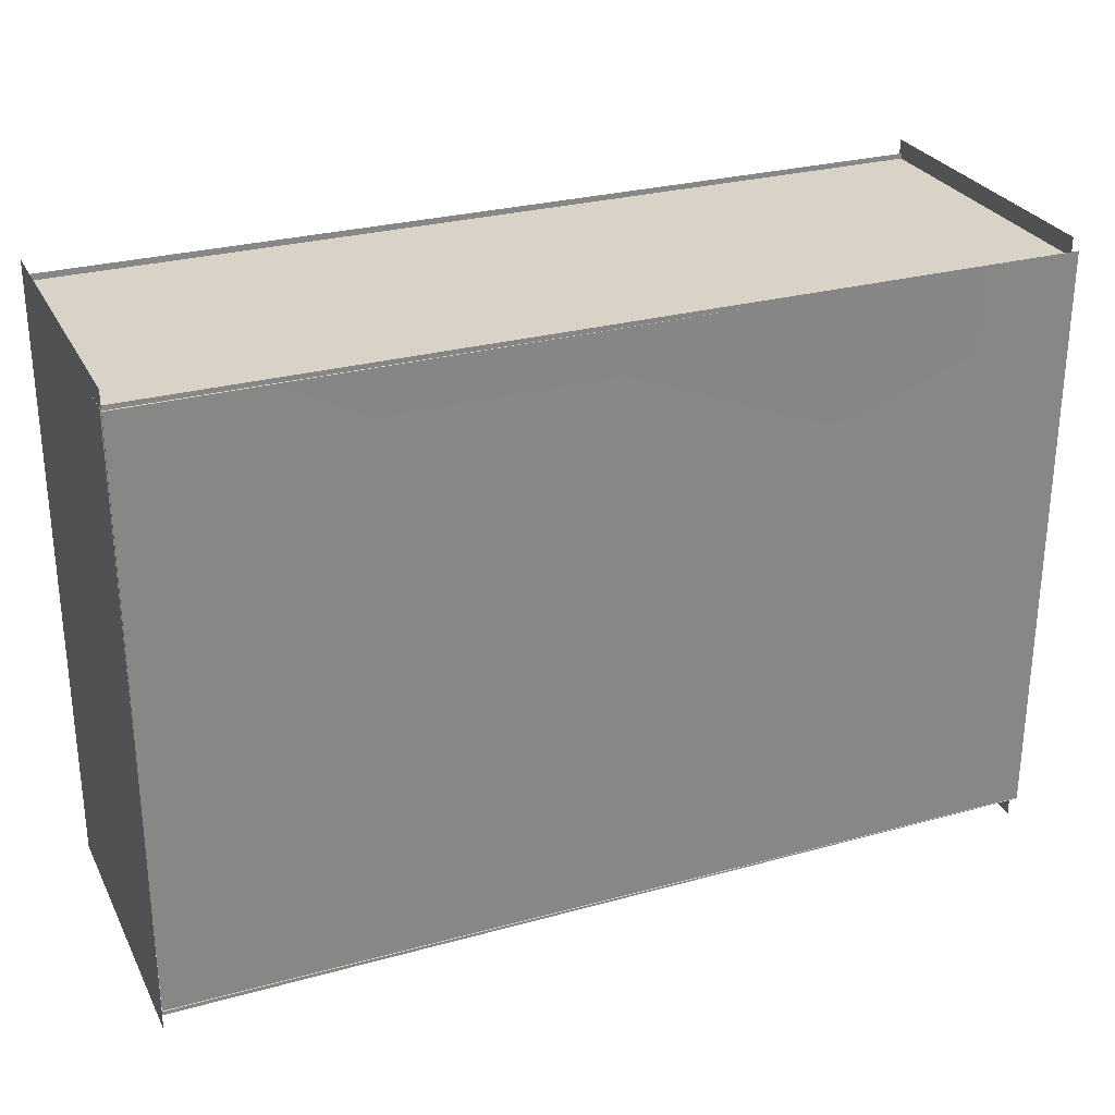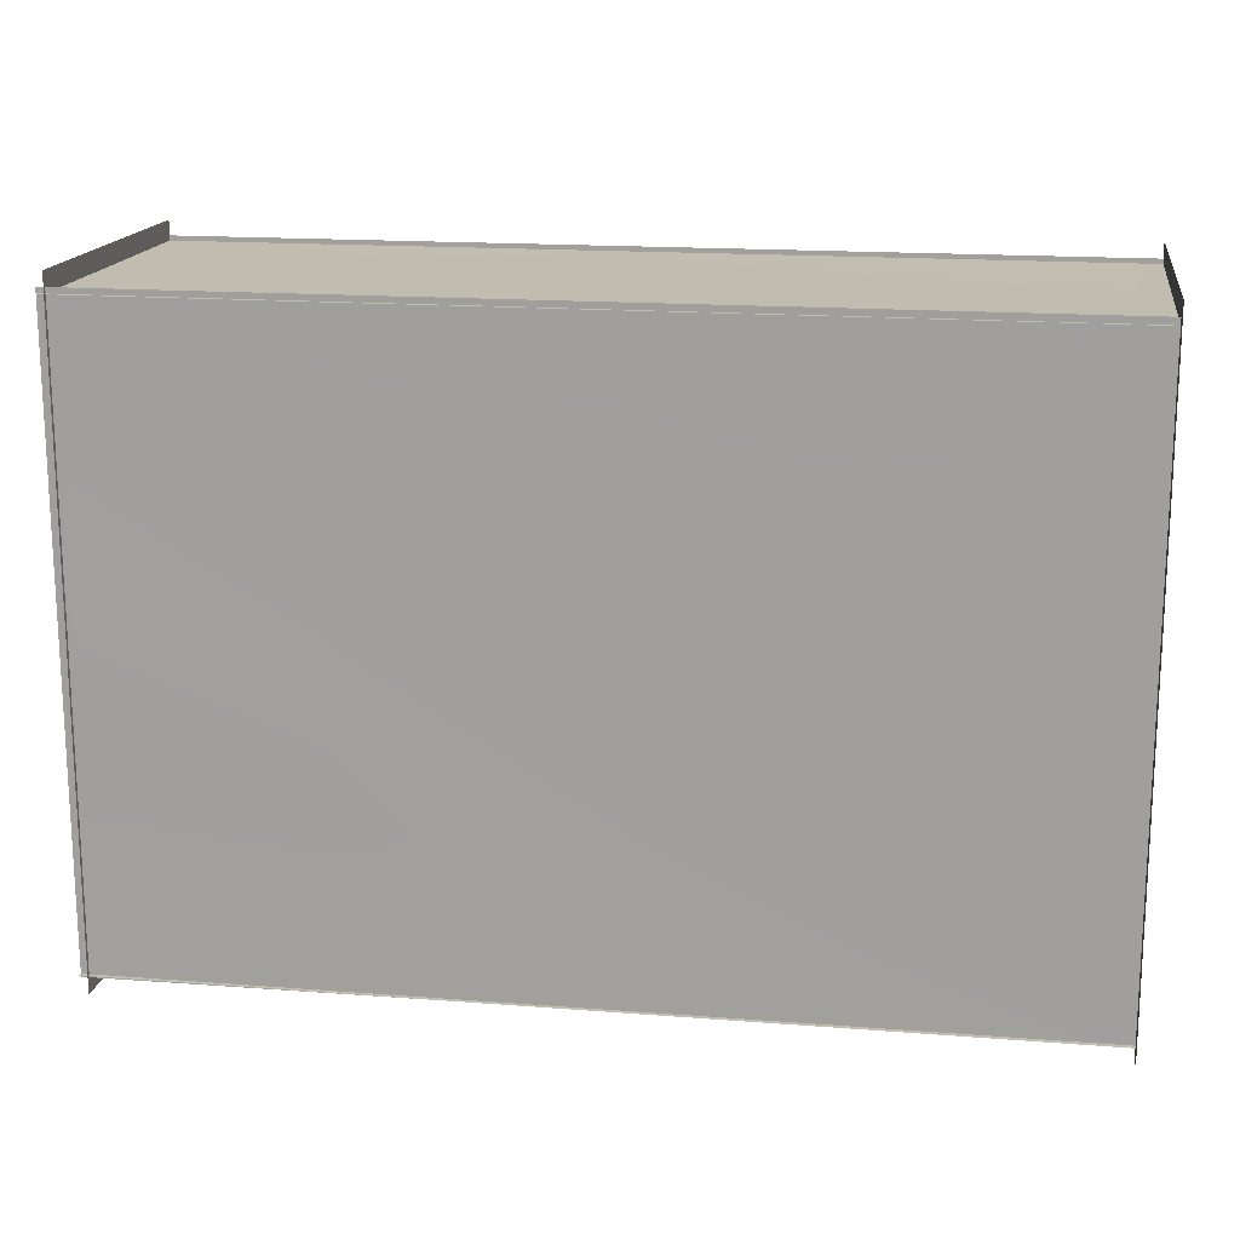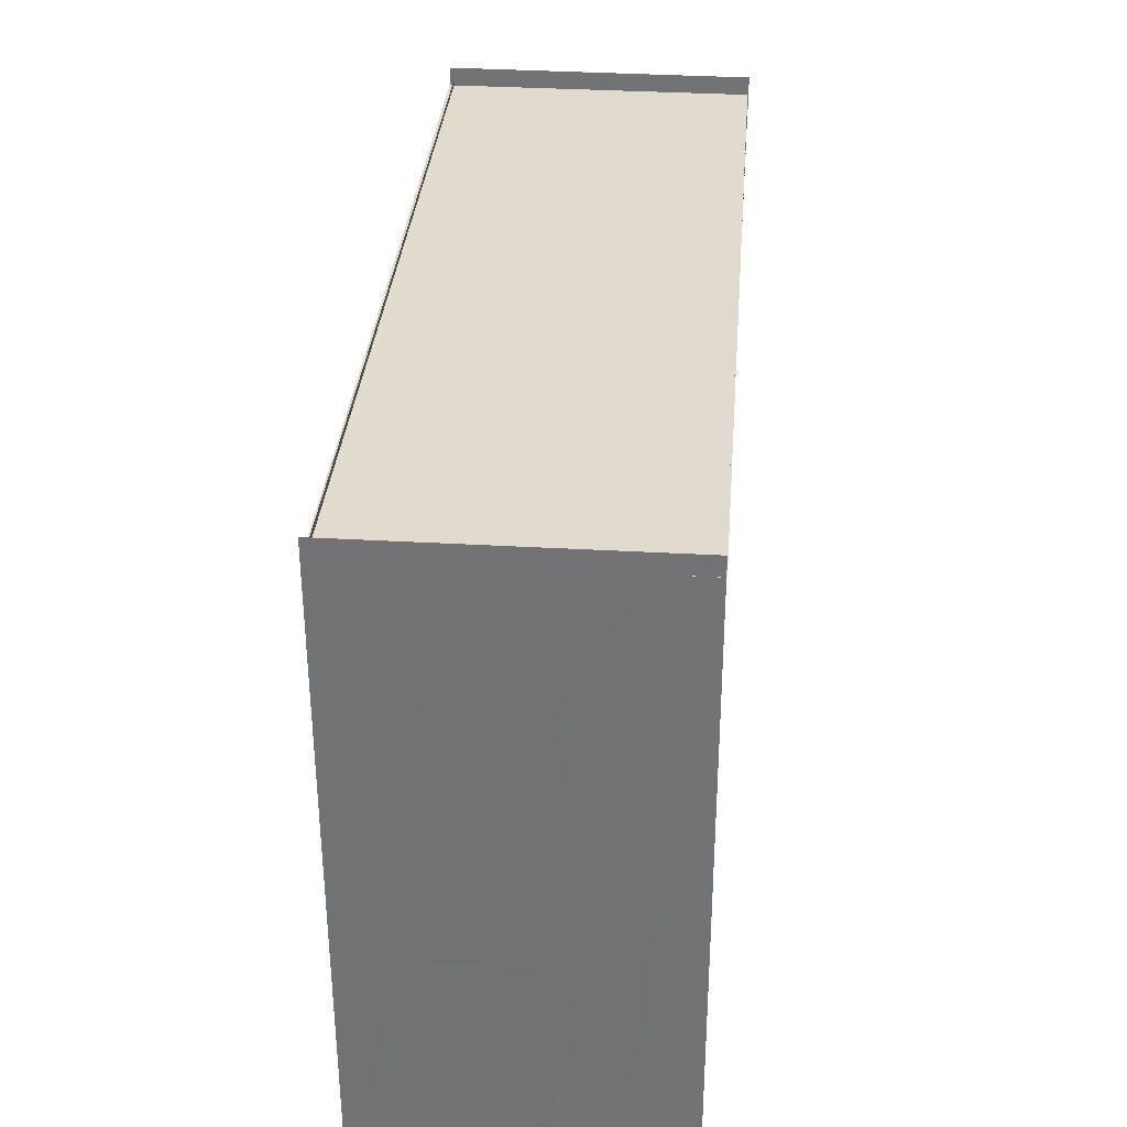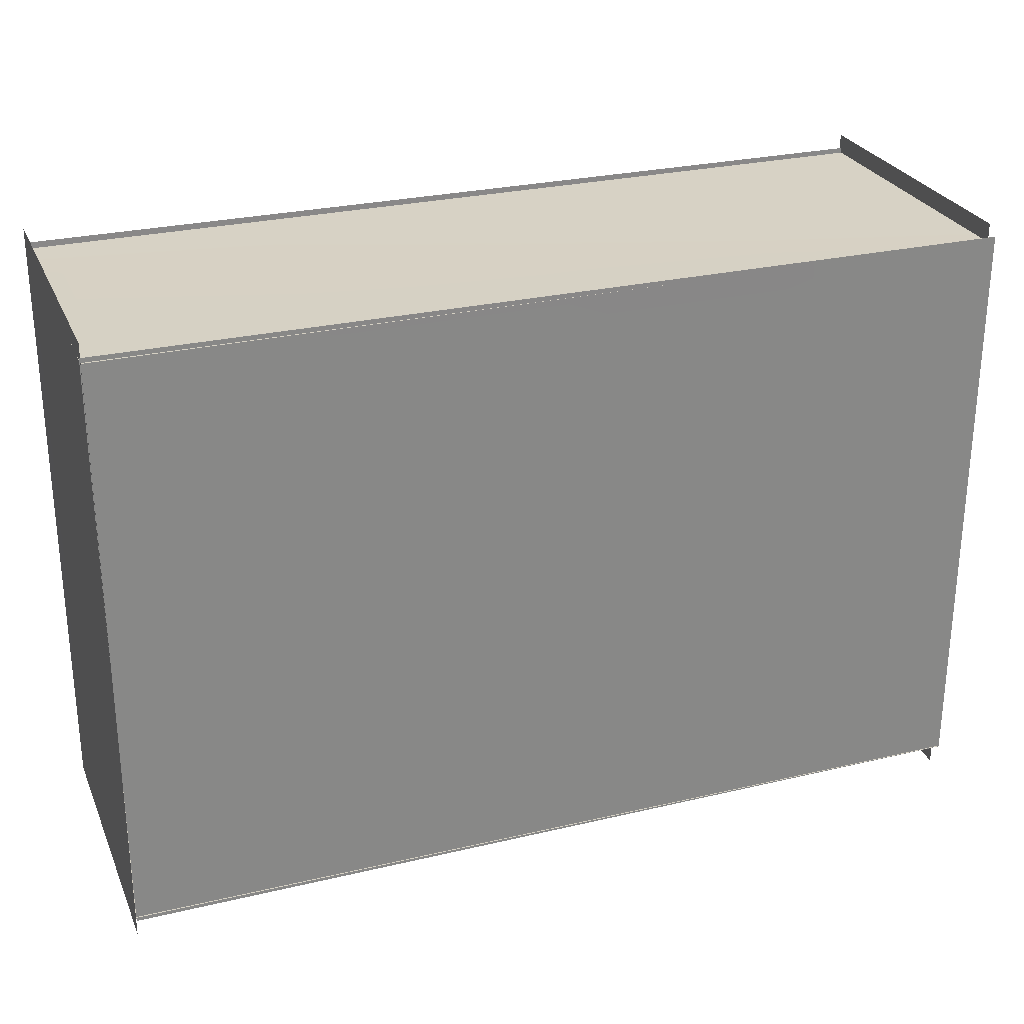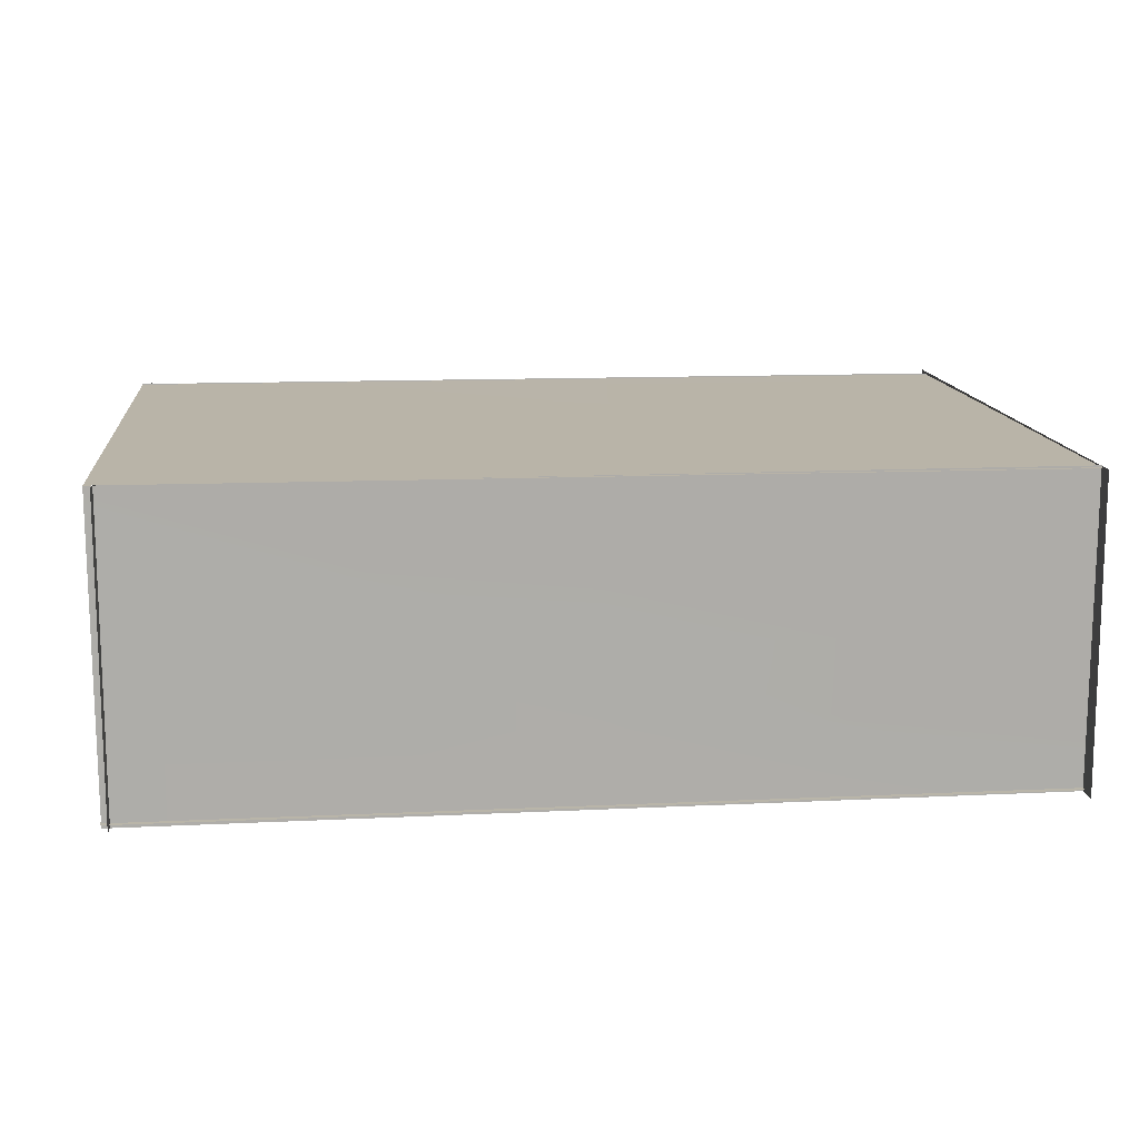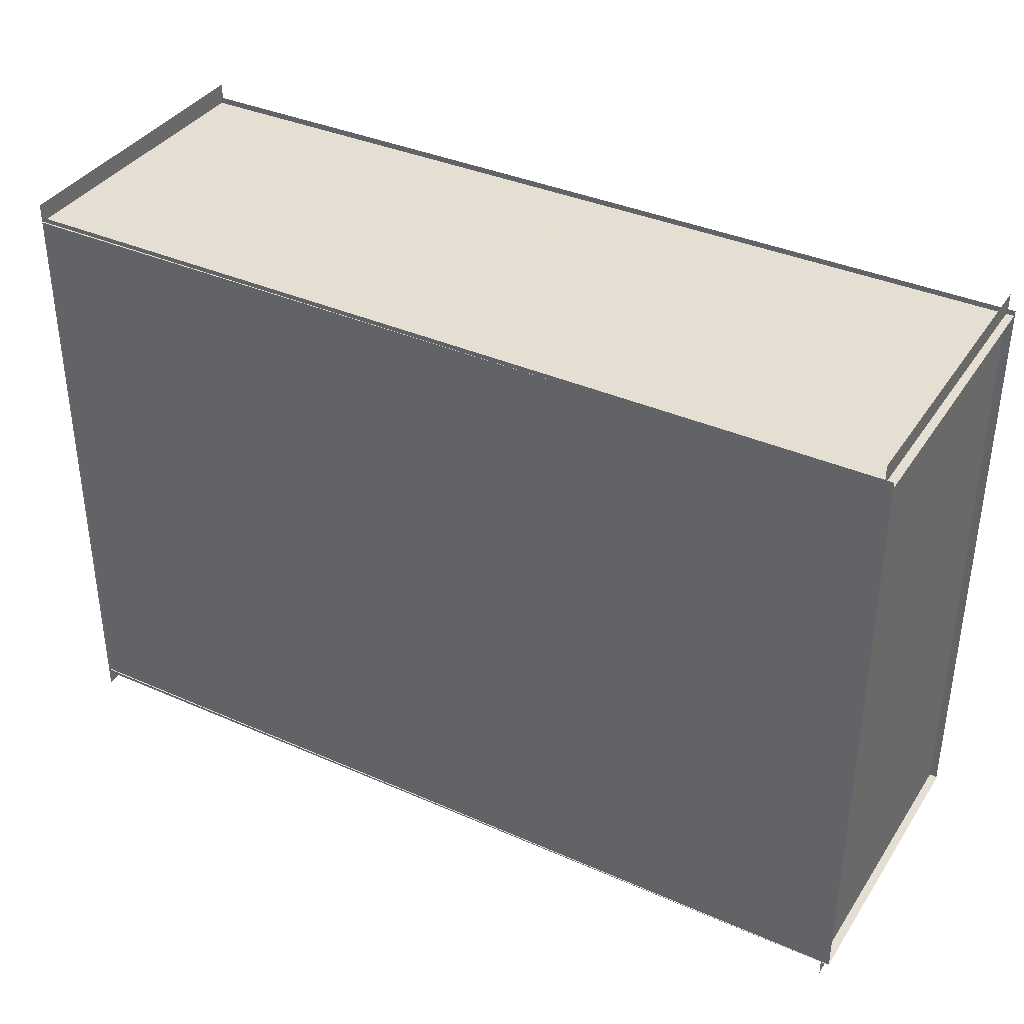
<metadata>
{"format":"obj","ext":"obj","renderer":"f3d","projection":"perspective","resolution":1024,"background":"white","views":[{"elev":28.0,"azim":157.4,"up":"+Z"},{"elev":16.5,"azim":9.1,"up":"+Z"},{"elev":33.8,"azim":94.7,"up":"+Z"},{"elev":27.2,"azim":160.0,"up":"+Z"},{"elev":13.3,"azim":-6.1,"up":"+Y"},{"elev":37.2,"azim":-150.6,"up":"+Z"}]}
</metadata>
<code>
o 平面
v -131.8 -0.7885 75.68
v 110.9 -0.7885 75.68
v 110.9 -0.5101 -85.85
v -131.6 -0.7884 -86.6
v 110.9 -0.6493 -5.085
v -10.43 -0.7885 75.68
v -10.43 -0.6493 -5.085
v -10.34 -0.6493 -86.23
v -131.7 -0.7884 -5.461
v 110.9 -0.5797 -45.47
v 50.24 -0.7885 75.68
v 50.24 -0.5797 -45.47
v -70.97 -0.7189 -86.41
v -131.6 -0.7884 -46.03
v 110.9 -0.7189 35.3
v -71.11 -0.7885 75.68
v -71.11 -0.7189 35.3
v 50.29 -0.5797 -86.04
v -131.7 -0.7885 35.11
v -10.39 -0.6493 -45.66
v -71.02 -0.7189 -45.84
v -71.06 -0.7189 -5.273
v 50.24 -0.6493 -5.085
v -10.43 -0.7189 35.3
v 50.24 -0.7189 35.3
f 1 16 17
f 4 14 13
f 8 20 18
f 8 21 20
f 9 19 22
f 7 23 12
f 7 24 23
f 6 11 25
f 25 15 5
f 25 11 15
f 11 2 15
f 23 25 5
f 23 24 25
f 24 6 25
f 12 10 3
f 12 23 10
f 23 5 10
f 22 17 7
f 22 19 17
f 19 1 17
f 20 22 7
f 20 21 22
f 21 9 22
f 18 12 3
f 18 20 12
f 20 7 12
f 13 21 8
f 13 14 21
f 14 9 21
f 17 24 7
f 17 16 24
f 16 6 24
o 平面.001
v -131.8 81.53 74.22
v 110.9 81.53 74.22
v 110.9 -1.668 73.98
v -131.6 -2.055 74.26
v 110.9 39.93 74.1
v -10.43 81.53 74.22
v -10.43 39.93 74.1
v -10.34 -1.861 74.12
v -131.7 39.74 74.24
v 110.9 19.13 74.04
v 50.24 81.53 74.22
v 50.24 19.13 74.04
v -70.97 -1.958 74.19
v -131.6 18.84 74.25
v 110.9 60.73 74.16
v -71.11 81.53 74.22
v -71.11 60.73 74.16
v 50.29 -1.764 74.05
v -131.7 60.64 74.23
v -10.39 19.04 74.11
v -71.02 18.94 74.18
v -71.06 39.84 74.17
v 50.24 39.93 74.1
v -10.43 60.73 74.16
v 50.24 60.73 74.16
f 26 41 42
f 29 39 38
f 33 45 43
f 33 46 45
f 34 44 47
f 32 48 37
f 32 49 48
f 31 36 50
f 50 40 30
f 50 36 40
f 36 27 40
f 48 50 30
f 48 49 50
f 49 31 50
f 37 35 28
f 37 48 35
f 48 30 35
f 47 42 32
f 47 44 42
f 44 26 42
f 45 47 32
f 45 46 47
f 46 34 47
f 43 37 28
f 43 45 37
f 45 32 37
f 38 46 33
f 38 39 46
f 39 34 46
f 42 49 32
f 42 41 49
f 41 31 49
o 平面.002
v -131.8 -1.814 -85.79
v 110.9 -1.814 -85.79
v 110.9 81.39 -85.51
v -131.6 81.77 -85.78
v 110.9 39.79 -85.65
v -10.43 -1.814 -85.79
v -10.43 39.79 -85.65
v -10.34 81.58 -85.65
v -131.7 39.98 -85.79
v 110.9 60.59 -85.58
v 50.24 -1.814 -85.79
v 50.24 60.59 -85.58
v -70.97 81.68 -85.72
v -131.6 60.88 -85.79
v 110.9 18.99 -85.72
v -71.11 -1.814 -85.79
v -71.11 18.99 -85.72
v 50.29 81.48 -85.58
v -131.7 19.08 -85.79
v -10.39 60.68 -85.65
v -71.02 60.78 -85.72
v -71.06 39.88 -85.72
v 50.24 39.79 -85.65
v -10.43 18.99 -85.72
v 50.24 18.99 -85.72
f 51 66 67
f 54 64 63
f 58 70 68
f 58 71 70
f 59 69 72
f 57 73 62
f 57 74 73
f 56 61 75
f 75 65 55
f 75 61 65
f 61 52 65
f 73 75 55
f 73 74 75
f 74 56 75
f 62 60 53
f 62 73 60
f 73 55 60
f 72 67 57
f 72 69 67
f 69 51 67
f 70 72 57
f 70 71 72
f 71 59 72
f 68 62 53
f 68 70 62
f 70 57 62
f 63 71 58
f 63 64 71
f 64 59 71
f 67 74 57
f 67 66 74
f 66 56 74
o 平面.003
v 111.1 81.03 75.45
v -131.6 81.79 75.45
v -131.6 81.51 -86.08
v 110.9 81.03 -86.83
v -131.6 81.65 -5.315
v -10.25 81.41 75.45
v -10.25 81.27 -5.315
v -10.34 81.27 -86.46
v 111 81.03 -5.69
v -131.6 81.58 -45.7
v -70.92 81.6 75.45
v -70.92 81.39 -45.7
v 50.29 81.15 -86.64
v 111 81.03 -46.26
v -131.6 81.72 35.07
v 50.43 81.22 75.45
v 50.43 81.15 35.07
v -70.97 81.39 -86.27
v 111.1 81.03 34.88
v -10.29 81.27 -45.89
v 50.34 81.15 -46.07
v 50.38 81.15 -5.502
v -70.92 81.46 -5.315
v -10.25 81.34 35.07
v -70.92 81.53 35.07
f 76 91 92
f 79 89 88
f 83 95 93
f 83 96 95
f 84 94 97
f 82 98 87
f 82 99 98
f 81 86 100
f 100 90 80
f 100 86 90
f 86 77 90
f 98 100 80
f 98 99 100
f 99 81 100
f 87 85 78
f 87 98 85
f 98 80 85
f 97 92 82
f 97 94 92
f 94 76 92
f 95 97 82
f 95 96 97
f 96 84 97
f 93 87 78
f 93 95 87
f 95 82 87
f 88 96 83
f 88 89 96
f 89 84 96
f 92 99 82
f 92 91 99
f 91 81 99
o 平面.005
v -129.6 -1.814 79.42
v -129.6 -1.814 -90.6
v -129.2 81.39 -90.6
v -129.5 81.77 79.29
v -129.4 39.79 -90.6
v -129.6 -1.814 -5.59
v -129.4 39.79 -5.59
v -129.4 81.58 -5.655
v -129.5 39.98 79.36
v -129.3 60.59 -90.6
v -129.6 -1.814 -48.1
v -129.3 60.59 -48.1
v -129.5 81.68 36.82
v -129.5 60.88 79.33
v -129.5 18.99 -90.6
v -129.6 -1.814 36.92
v -129.5 18.99 36.92
v -129.3 81.48 -48.13
v -129.6 19.08 79.39
v -129.4 60.68 -5.623
v -129.5 60.78 36.85
v -129.5 39.88 36.88
v -129.4 39.79 -48.1
v -129.5 18.99 -5.59
v -129.5 18.99 -48.1
f 101 116 117
f 104 114 113
f 108 120 118
f 108 121 120
f 109 119 122
f 107 123 112
f 107 124 123
f 106 111 125
f 125 115 105
f 125 111 115
f 111 102 115
f 123 125 105
f 123 124 125
f 124 106 125
f 112 110 103
f 112 123 110
f 123 105 110
f 122 117 107
f 122 119 117
f 119 101 117
f 120 122 107
f 120 121 122
f 121 109 122
f 118 112 103
f 118 120 112
f 120 107 112
f 113 121 108
f 113 114 121
f 114 109 121
f 117 124 107
f 117 116 124
f 116 106 124
o 平面.004_平面.006
v 111.2 -1.814 -90.73
v 111.2 -1.814 79.29
v 110.9 81.39 79.29
v 111.1 81.77 -90.6
v 111 39.79 79.29
v 111.2 -1.814 -5.72
v 111 39.79 -5.72
v 111 81.58 -5.655
v 111.2 39.98 -90.67
v 110.9 60.59 79.29
v 111.2 -1.814 36.79
v 110.9 60.59 36.79
v 111.1 81.68 -48.13
v 111.2 60.88 -90.64
v 111.1 18.99 79.29
v 111.2 -1.814 -48.23
v 111.1 18.99 -48.23
v 110.9 81.48 36.82
v 111.2 19.08 -90.7
v 111 60.68 -5.688
v 111.1 60.78 -48.16
v 111.1 39.88 -48.19
v 111 39.79 36.79
v 111.1 18.99 -5.72
v 111.1 18.99 36.79
f 126 141 142
f 129 139 138
f 133 145 143
f 133 146 145
f 134 144 147
f 132 148 137
f 132 149 148
f 131 136 150
f 150 140 130
f 150 136 140
f 136 127 140
f 148 150 130
f 148 149 150
f 149 131 150
f 137 135 128
f 137 148 135
f 148 130 135
f 147 142 132
f 147 144 142
f 144 126 142
f 145 147 132
f 145 146 147
f 146 134 147
f 143 137 128
f 143 145 137
f 145 132 137
f 138 146 133
f 138 139 146
f 139 134 146
f 142 149 132
f 142 141 149
f 141 131 149

</code>
